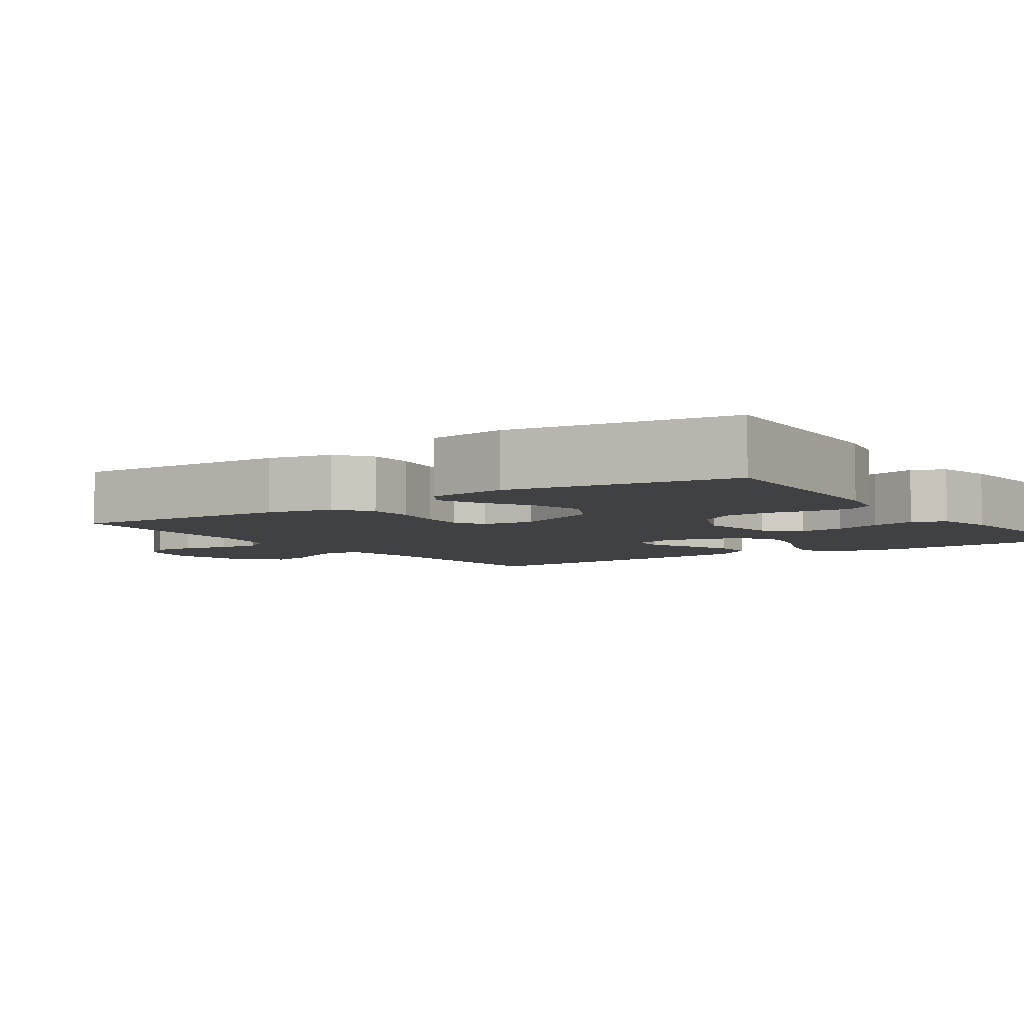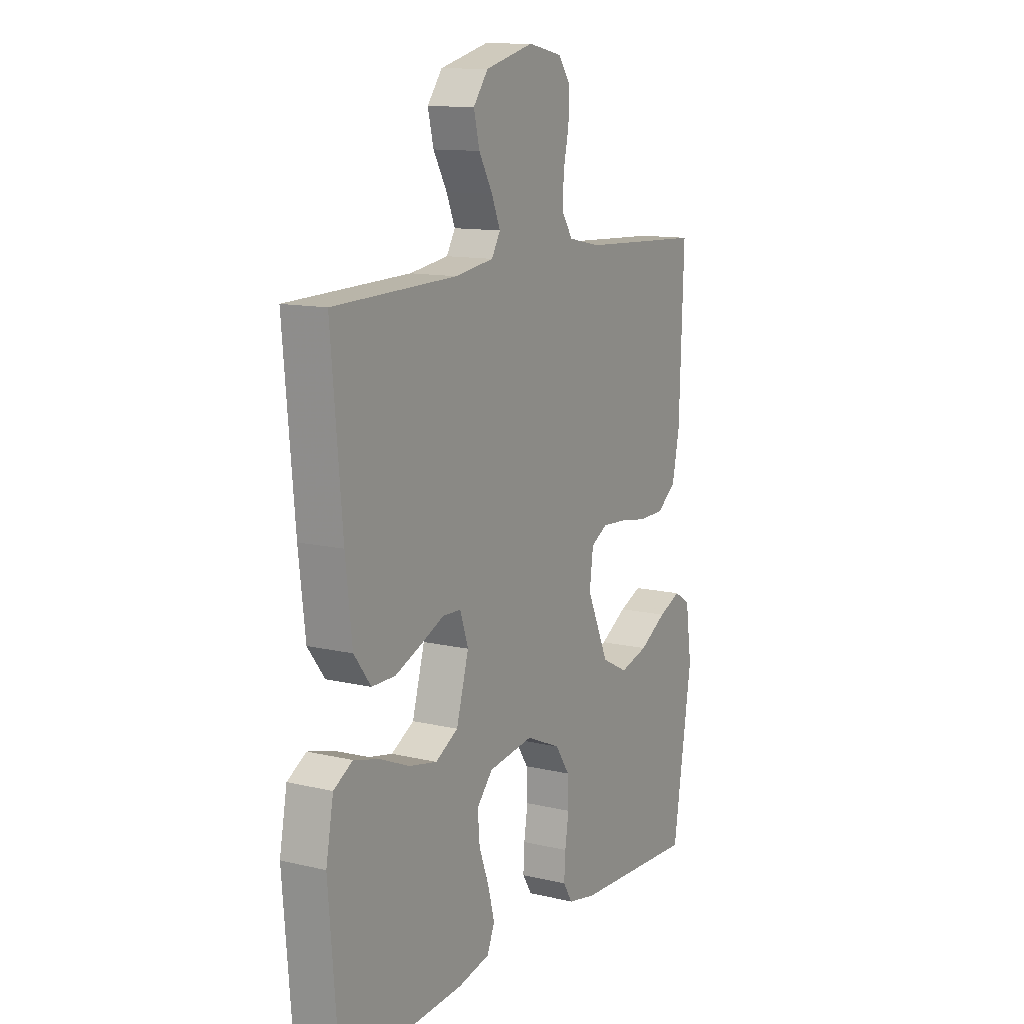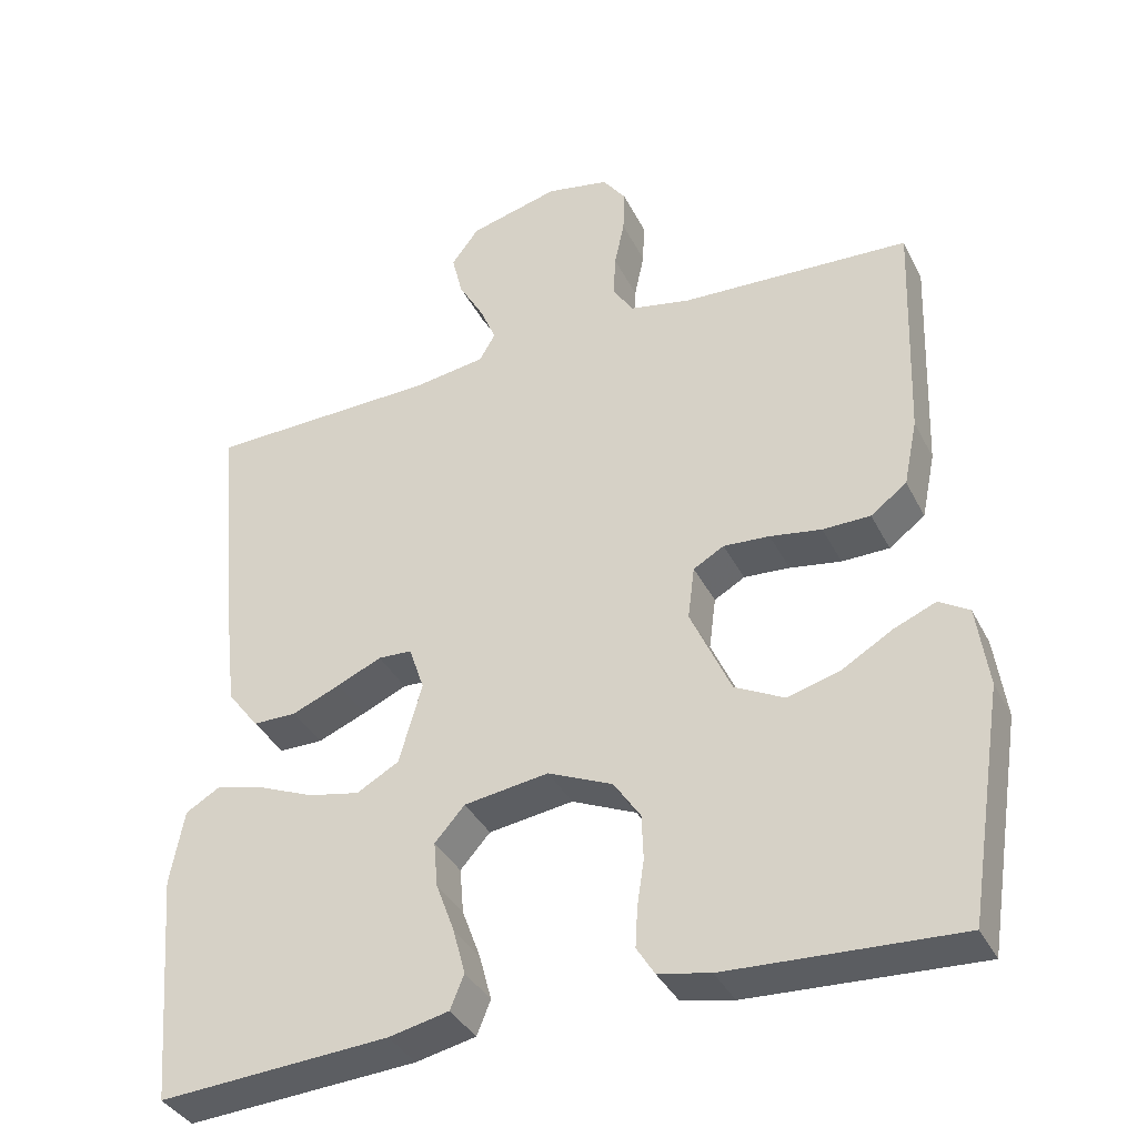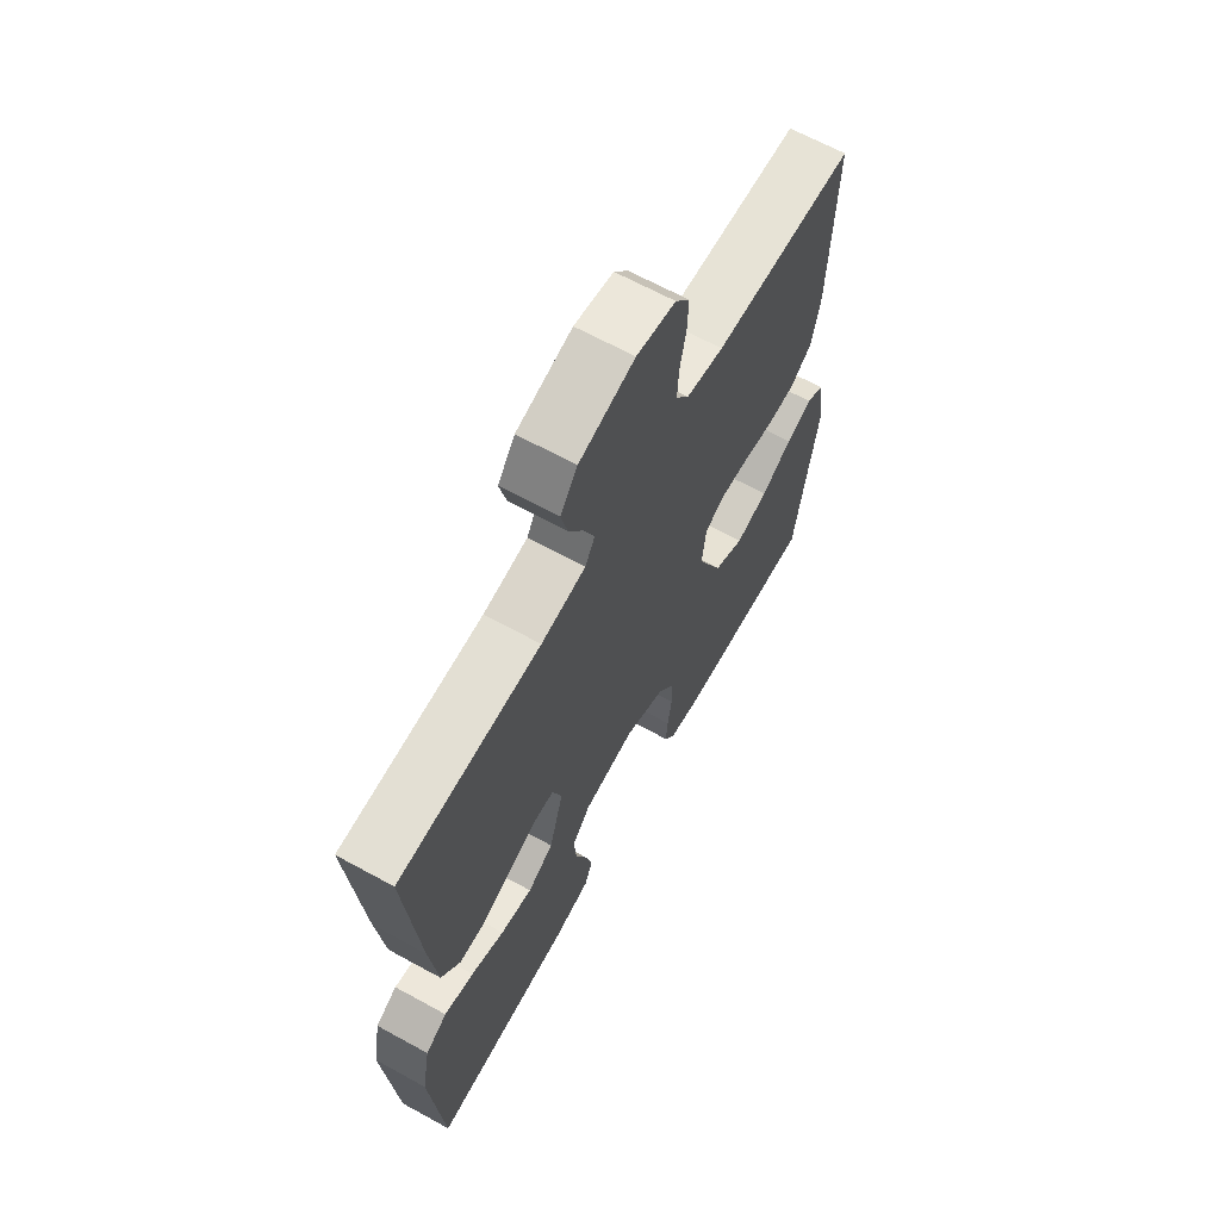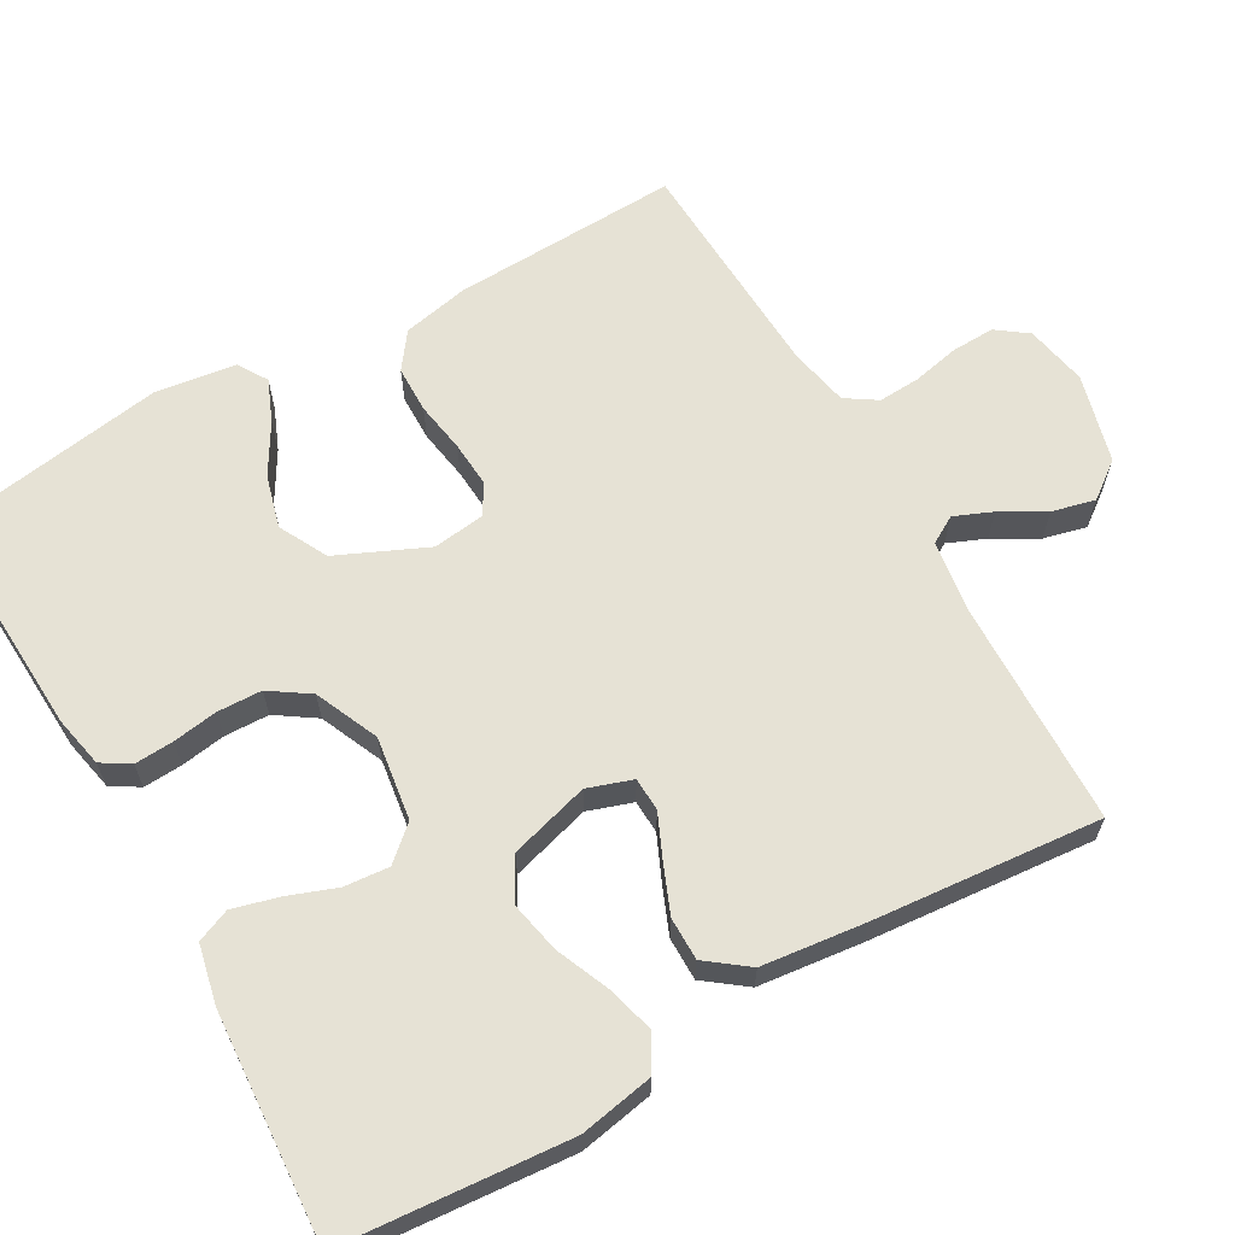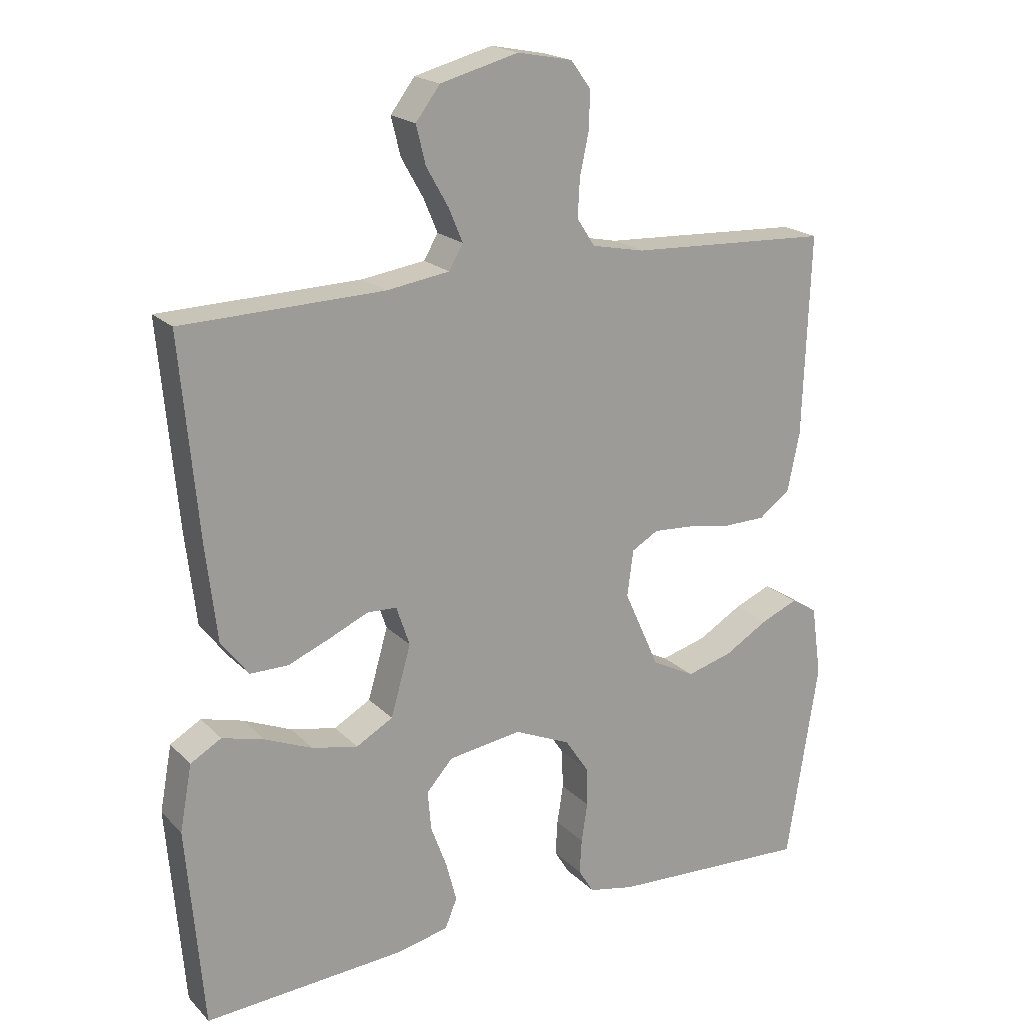
<metadata>
{"format":"obj","ext":"obj","renderer":"f3d","projection":"perspective","resolution":1024,"background":"white","views":[{"elev":-5.4,"azim":124.5,"up":"+Y"},{"elev":12.2,"azim":-60.8,"up":"+Z"},{"elev":-37.0,"azim":24.3,"up":"+Z"},{"elev":65.5,"azim":-61.1,"up":"+Z"},{"elev":64.0,"azim":-119.7,"up":"+Y"},{"elev":19.7,"azim":-30.3,"up":"+Z"}]}
</metadata>
<code>
v 0.5 0.07 -0.5
v 0.2 0.07 -0.485
v 0.132 0.07 -0.471
v 0.109 0.07 -0.434
v 0.112 0.07 -0.382
v 0.121 0.07 -0.323
v 0.119 0.07 -0.264
v 0.084 0.07 -0.212
v 0 0.07 -0.175
v -0.11 0.07 -0.191
v -0.149 0.07 -0.235
v -0.144 0.07 -0.294
v -0.12 0.07 -0.359
v -0.104 0.07 -0.419
v -0.122 0.07 -0.463
v -0.2 0.07 -0.48
v -0.5 0.07 -0.5
v -0.525 0.07 -0.2
v -0.507 0.07 -0.102
v -0.461 0.07 -0.075
v -0.398 0.07 -0.092
v -0.327 0.07 -0.122
v -0.259 0.07 -0.136
v -0.204 0.07 -0.105
v -0.174 0.07 0
v -0.194 0.07 0.059
v -0.238 0.07 0.061
v -0.296 0.07 0.035
v -0.359 0.07 0.009
v -0.416 0.07 0.009
v -0.457 0.07 0.063
v -0.473 0.07 0.2
v -0.5 0.07 0.5
v -0.2 0.07 0.508
v -0.106 0.07 0.522
v -0.085 0.07 0.558
v -0.106 0.07 0.608
v -0.139 0.07 0.666
v -0.153 0.07 0.723
v -0.117 0.07 0.771
v 0 0.07 0.802
v 0.082 0.07 0.786
v 0.112 0.07 0.745
v 0.11 0.07 0.688
v 0.097 0.07 0.627
v 0.094 0.07 0.571
v 0.121 0.07 0.53
v 0.2 0.07 0.514
v 0.5 0.07 0.5
v 0.489 0.07 0.2
v 0.471 0.07 0.113
v 0.424 0.07 0.078
v 0.362 0.07 0.077
v 0.295 0.07 0.088
v 0.235 0.07 0.092
v 0.195 0.07 0.069
v 0.186 0.07 0
v 0.239 0.07 -0.118
v 0.303 0.07 -0.151
v 0.372 0.07 -0.132
v 0.438 0.07 -0.093
v 0.493 0.07 -0.07
v 0.532 0.07 -0.094
v 0.547 0.07 -0.2
v 0.5 0 -0.5
v 0.2 0 -0.485
v 0.132 0 -0.471
v 0.109 0 -0.434
v 0.112 0 -0.382
v 0.121 0 -0.323
v 0.119 0 -0.264
v 0.084 0 -0.212
v 0 0 -0.175
v -0.11 0 -0.191
v -0.149 0 -0.235
v -0.144 0 -0.294
v -0.12 0 -0.359
v -0.104 0 -0.419
v -0.122 0 -0.463
v -0.2 0 -0.48
v -0.5 0 -0.5
v -0.525 0 -0.2
v -0.507 0 -0.102
v -0.461 0 -0.075
v -0.398 0 -0.092
v -0.327 0 -0.122
v -0.259 0 -0.136
v -0.204 0 -0.105
v -0.174 0 0
v -0.194 0 0.059
v -0.238 0 0.061
v -0.296 0 0.035
v -0.359 0 0.009
v -0.416 0 0.009
v -0.457 0 0.063
v -0.473 0 0.2
v -0.5 0 0.5
v -0.2 0 0.508
v -0.106 0 0.522
v -0.085 0 0.558
v -0.106 0 0.608
v -0.139 0 0.666
v -0.153 0 0.723
v -0.117 0 0.771
v 0 0 0.802
v 0.082 0 0.786
v 0.112 0 0.745
v 0.11 0 0.688
v 0.097 0 0.627
v 0.094 0 0.571
v 0.121 0 0.53
v 0.2 0 0.514
v 0.5 0 0.5
v 0.489 0 0.2
v 0.471 0 0.113
v 0.424 0 0.078
v 0.362 0 0.077
v 0.295 0 0.088
v 0.235 0 0.092
v 0.195 0 0.069
v 0.186 0 0
v 0.239 0 -0.118
v 0.303 0 -0.151
v 0.372 0 -0.132
v 0.438 0 -0.093
v 0.493 0 -0.07
v 0.532 0 -0.094
v 0.547 0 -0.2
f 4 5 6
f 3 4 6
f 2 3 6
f 1 2 6
f 64 1 6
f 63 64 6
f 62 63 6
f 61 62 6
f 60 61 6
f 59 60 6 7
f 58 59 7 8
f 57 58 8 9
f 56 57 9 10
f 52 53 54
f 51 52 54
f 50 51 54
f 49 50 54
f 48 49 54
f 47 48 54 55
f 46 47 55 56
f 43 44 45
f 42 43 45
f 41 42 45
f 40 41 45
f 39 40 45
f 38 39 45
f 37 38 45
f 36 37 45 46
f 46 56 10
f 36 46 10
f 35 36 10
f 32 33 34
f 31 32 34
f 30 31 34
f 29 30 34
f 28 29 34
f 27 28 34
f 26 27 34 35
f 20 21 22
f 19 20 22
f 18 19 22
f 17 18 22
f 16 17 22
f 15 16 22
f 14 15 22
f 13 14 22
f 12 13 22
f 11 12 22 23
f 10 11 23 24
f 25 26 35
f 25 35 10
f 10 24 25
f 70 69 68
f 70 68 67
f 70 67 66
f 70 66 65
f 70 65 128
f 70 128 127
f 70 127 126
f 70 126 125
f 70 125 124
f 71 70 124 123
f 72 71 123 122
f 73 72 122 121
f 74 73 121 120
f 118 117 116
f 118 116 115
f 118 115 114
f 118 114 113
f 118 113 112
f 119 118 112 111
f 120 119 111 110
f 109 108 107
f 109 107 106
f 109 106 105
f 109 105 104
f 109 104 103
f 109 103 102
f 109 102 101
f 110 109 101 100
f 74 120 110
f 74 110 100
f 74 100 99
f 98 97 96
f 98 96 95
f 98 95 94
f 98 94 93
f 98 93 92
f 98 92 91
f 99 98 91 90
f 86 85 84
f 86 84 83
f 86 83 82
f 86 82 81
f 86 81 80
f 86 80 79
f 86 79 78
f 86 78 77
f 86 77 76
f 87 86 76 75
f 88 87 75 74
f 99 90 89
f 74 99 89
f 89 88 74
f 1 65 66 2
f 2 66 67 3
f 3 67 68 4
f 4 68 69 5
f 5 69 70 6
f 6 70 71 7
f 7 71 72 8
f 8 72 73 9
f 9 73 74 10
f 10 74 75 11
f 11 75 76 12
f 12 76 77 13
f 13 77 78 14
f 14 78 79 15
f 15 79 80 16
f 16 80 81 17
f 17 81 82 18
f 18 82 83 19
f 19 83 84 20
f 20 84 85 21
f 21 85 86 22
f 22 86 87 23
f 23 87 88 24
f 24 88 89 25
f 25 89 90 26
f 26 90 91 27
f 27 91 92 28
f 28 92 93 29
f 29 93 94 30
f 30 94 95 31
f 31 95 96 32
f 32 96 97 33
f 33 97 98 34
f 34 98 99 35
f 35 99 100 36
f 36 100 101 37
f 37 101 102 38
f 38 102 103 39
f 39 103 104 40
f 40 104 105 41
f 41 105 106 42
f 42 106 107 43
f 43 107 108 44
f 44 108 109 45
f 45 109 110 46
f 46 110 111 47
f 47 111 112 48
f 48 112 113 49
f 49 113 114 50
f 50 114 115 51
f 51 115 116 52
f 52 116 117 53
f 53 117 118 54
f 54 118 119 55
f 55 119 120 56
f 56 120 121 57
f 57 121 122 58
f 58 122 123 59
f 59 123 124 60
f 60 124 125 61
f 61 125 126 62
f 62 126 127 63
f 63 127 128 64
f 64 128 65 1

</code>
